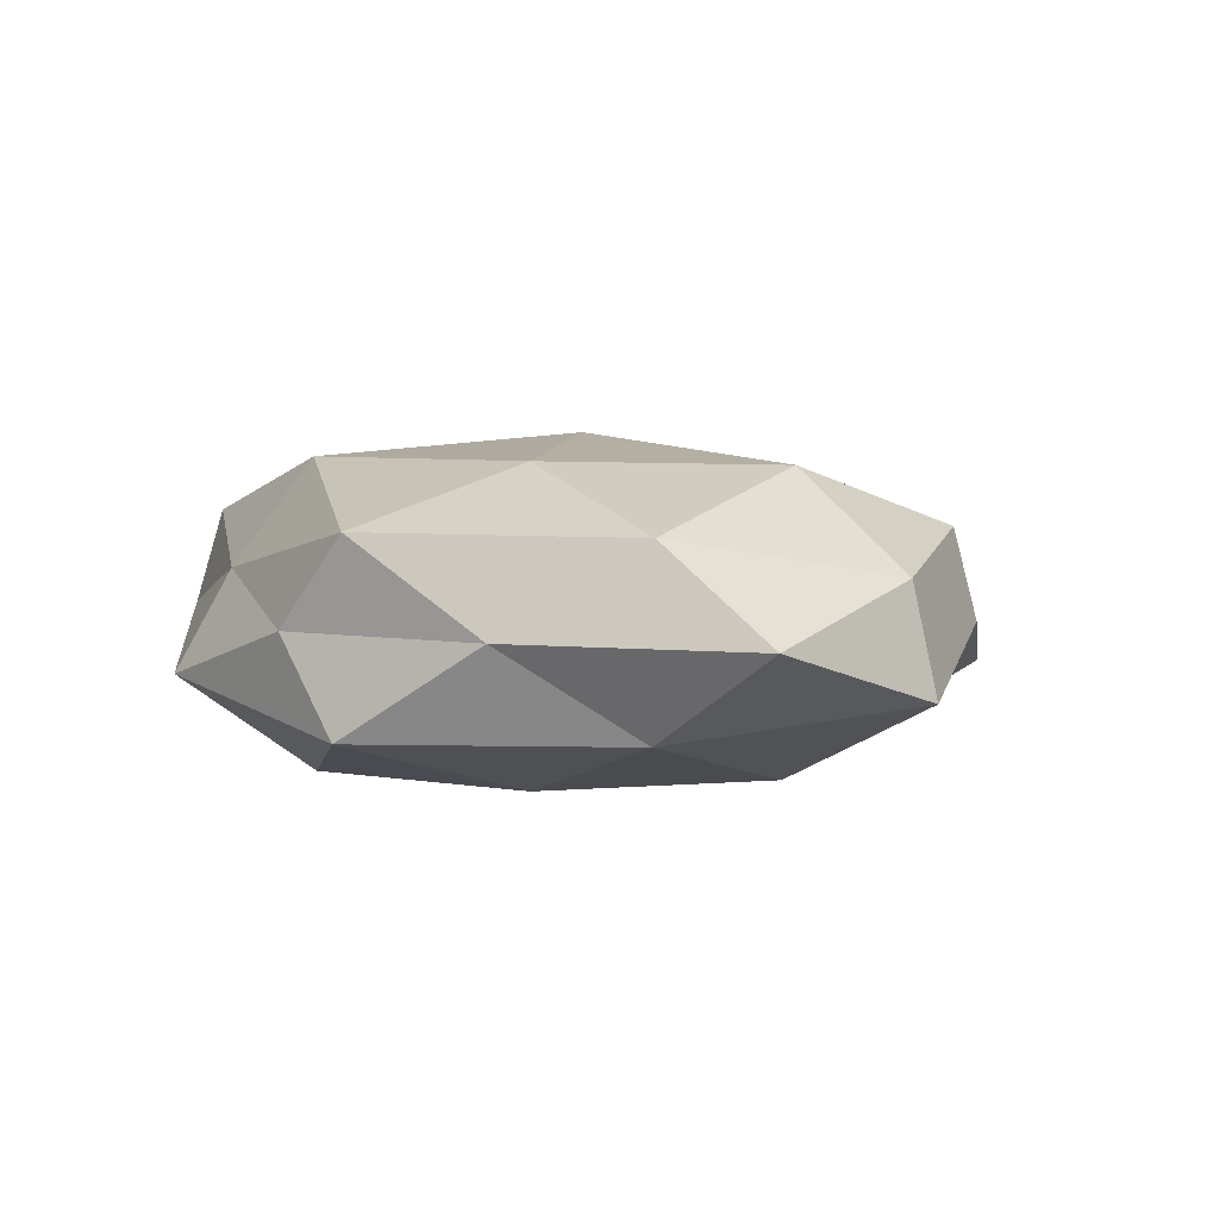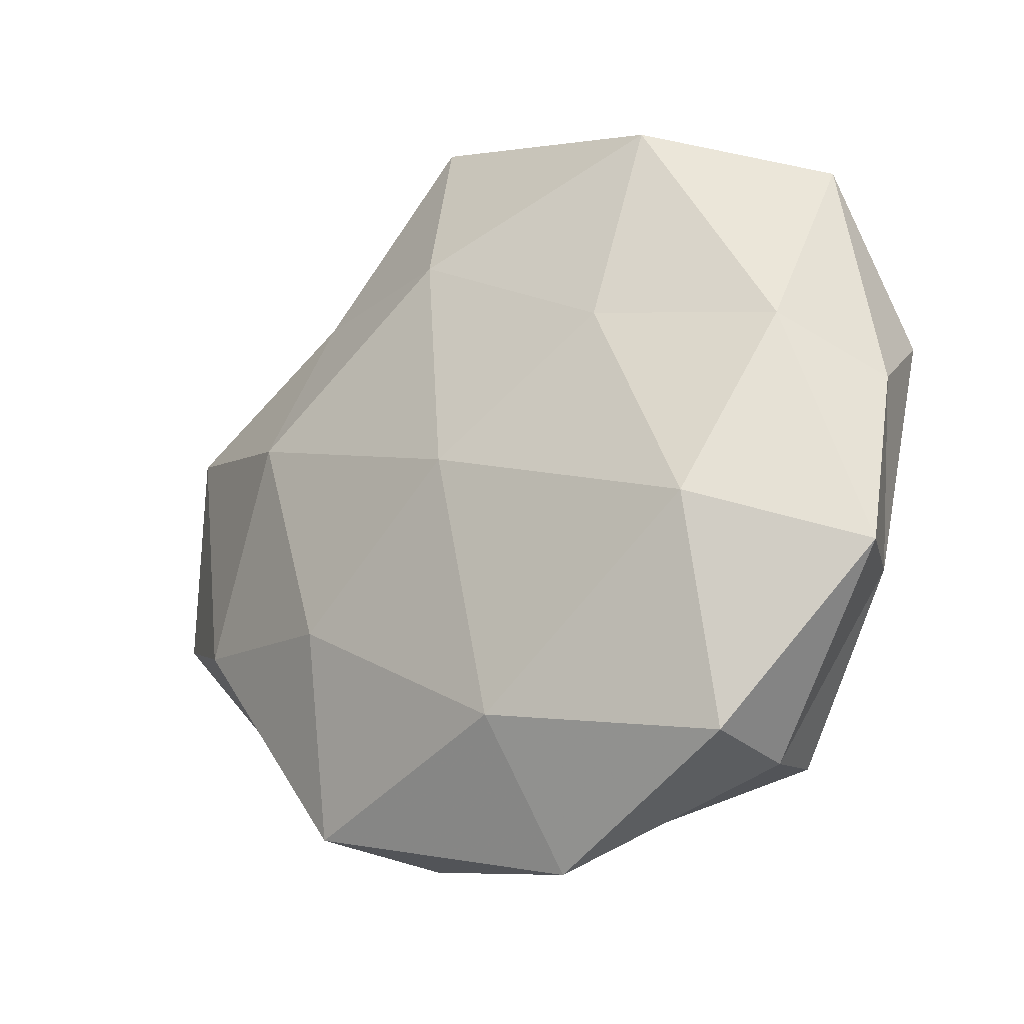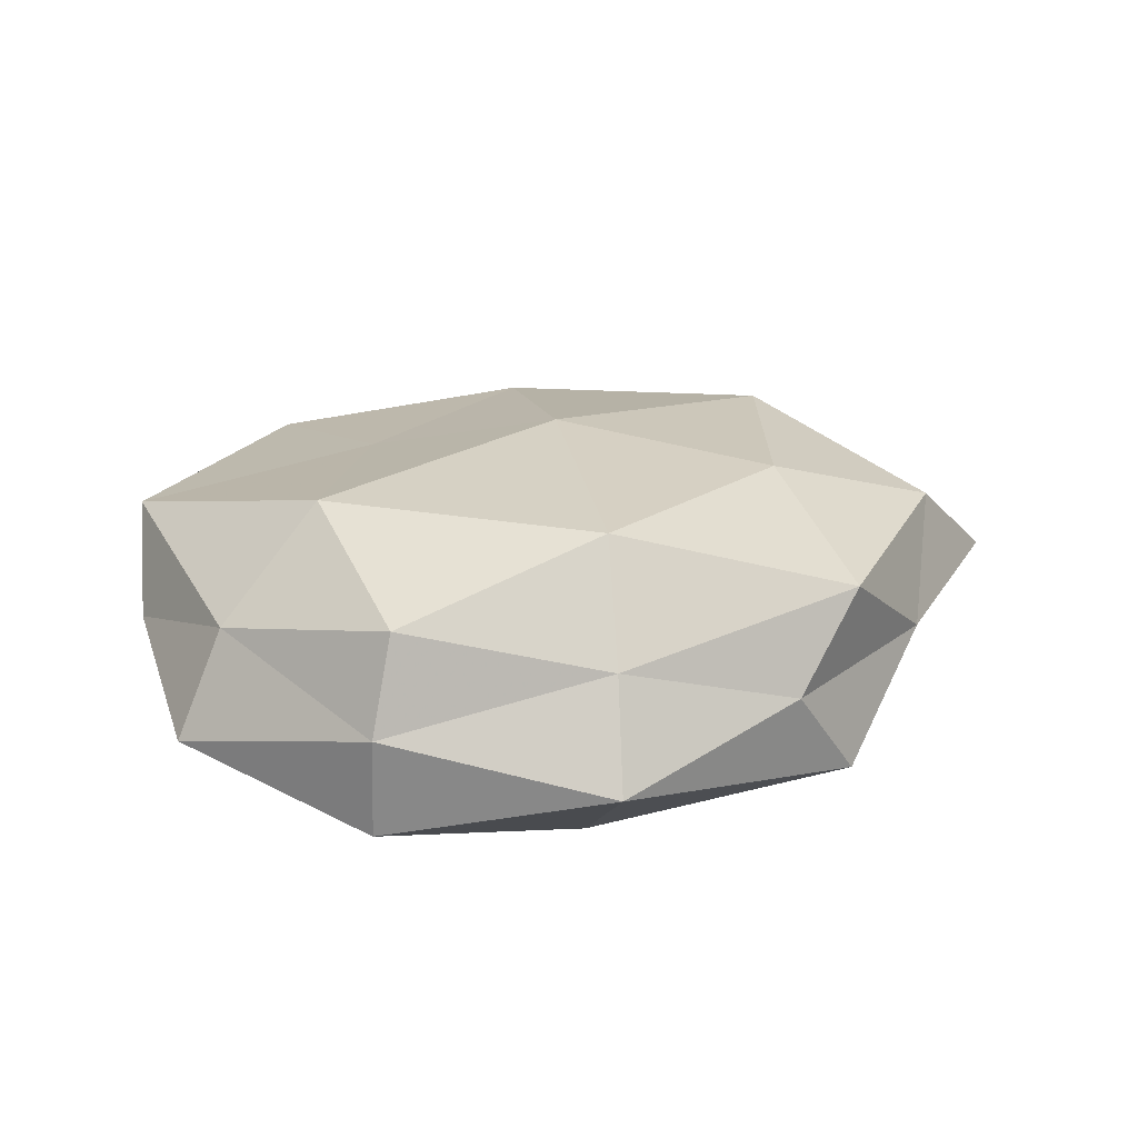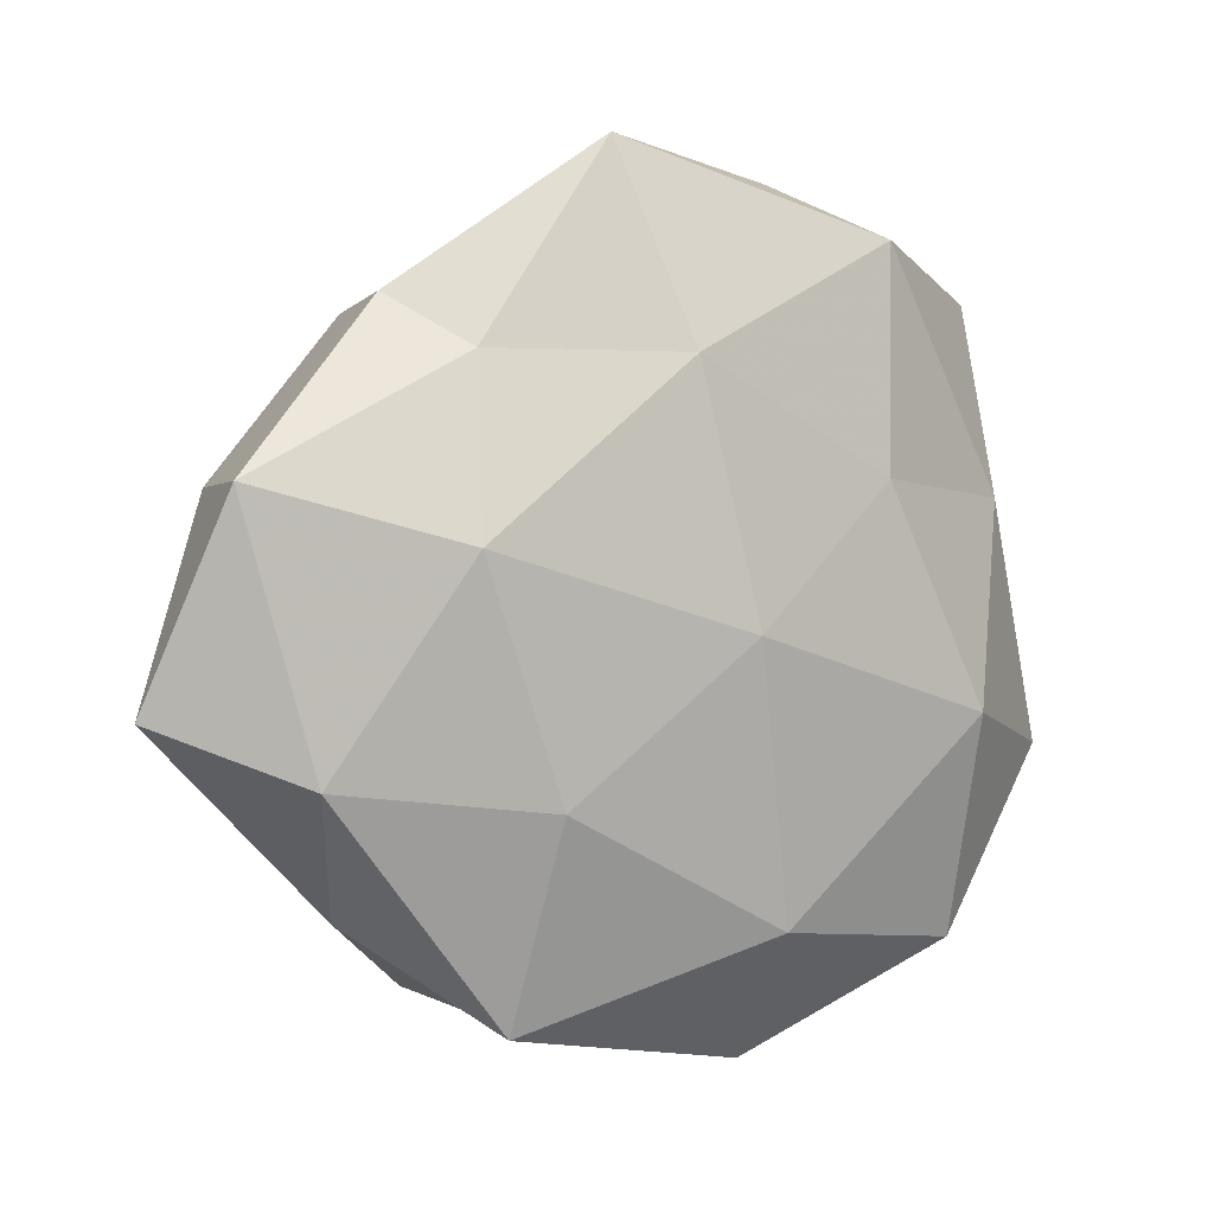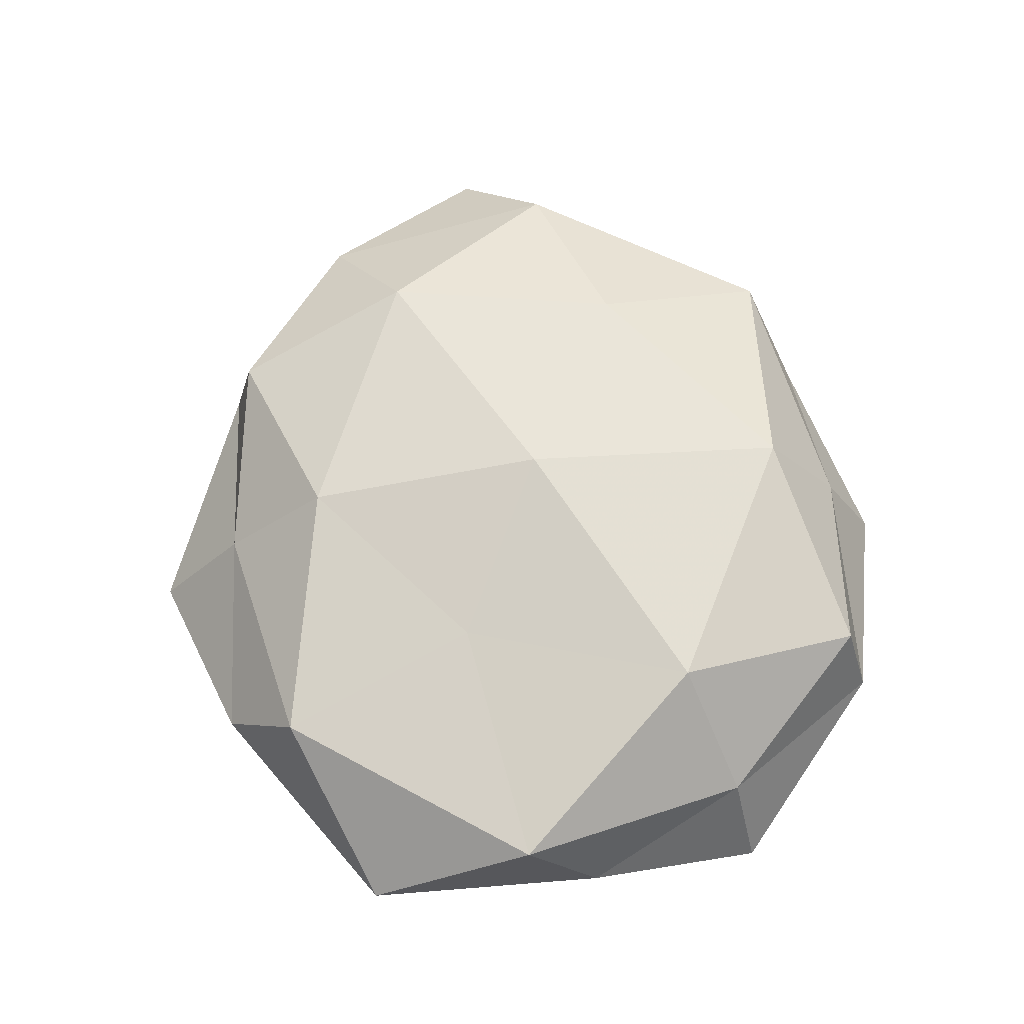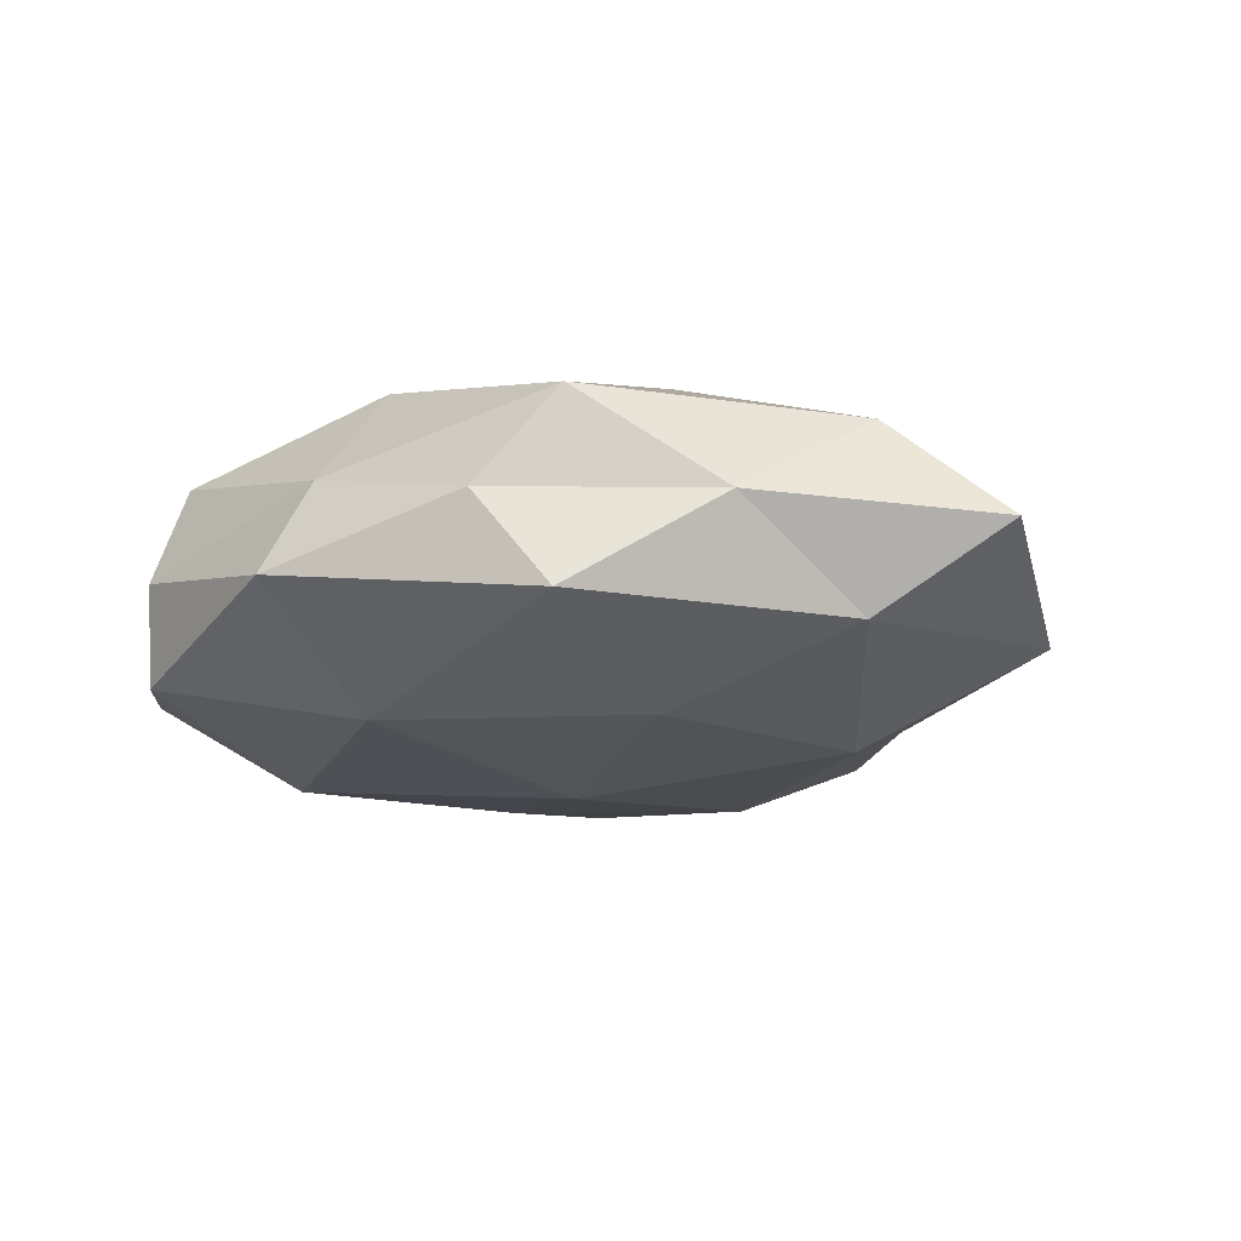
<metadata>
{"format":"obj","ext":"obj","renderer":"f3d","projection":"perspective","resolution":1024,"background":"white","views":[{"elev":3.7,"azim":64.1,"up":"+Z"},{"elev":-21.9,"azim":-142.5,"up":"+Y"},{"elev":21.9,"azim":-20.7,"up":"+Z"},{"elev":6.4,"azim":147.2,"up":"+Y"},{"elev":65.5,"azim":-105.5,"up":"+Z"},{"elev":-18.7,"azim":33.2,"up":"+Z"}]}
</metadata>
<code>
v -0.02535 0.04262 -0.01154
v 0.05004 0.01692 0.006036
v 0.03914 -0.02885 -0.0003361
v 0.03092 0.0116 -0.01811
v 0.00884 0.05364 -0.007373
v -0.008501 -0.04887 -0.006602
v -0.04565 0.03532 0.0004805
v 0.02423 -0.01715 0.01873
v -0.01823 0.01492 0.01645
v -0.006563 -0.04229 0.006014
v -0.03401 -0.01014 -0.01824
v -0.004093 -0.03279 0.0192
v -0.0513 0.005966 0.0005768
v -0.04887 0.01484 0.01246
v 0.007806 0.04254 0.005682
v 0.02171 -0.01607 -0.0189
v 0.02694 0.03129 -0.01033
v -0.03113 -0.03577 0.01228
v 0.04574 -0.01268 -0.01144
v 0.04811 -0.01352 0.0108
v 0.03455 0.01118 0.01827
v 0.02489 -0.03977 0.01113
v -0.01644 0.04892 0.0001545
v 0.06083 -0.005832 -0.0005942
v -0.04595 -0.01526 0.006734
v -0.006417 -0.03185 -0.01893
v 0.00166 -3.97e-06 0.02214
v 0.01571 -0.04393 -6.946e-05
v -0.0009943 0.001058 -0.0214
v -0.04264 0.01316 -0.009637
v 0.0316 0.03453 0.01095
v -0.03436 -0.03828 0.0004529
v -0.03434 -0.0371 -0.01205
v 0.05294 0.0185 -0.00758
v -0.02326 0.04092 0.01171
v -0.05206 -0.01672 -0.00628
v -0.03266 -0.01138 0.01959
v 0.006369 0.02968 0.0171
v -0.02139 0.01659 -0.01692
v 0.004298 0.03068 -0.0173
v 0.03292 0.03704 -0.0003525
v 0.02445 -0.04082 -0.01192
f 14 7 13
f 18 10 12
f 4 19 16
f 21 20 2
f 21 8 20
f 12 22 8
f 10 22 12
f 20 22 3
f 20 8 22
f 23 5 1
f 1 7 23
f 15 5 23
f 3 19 24
f 2 20 24
f 24 20 3
f 13 25 14
f 8 27 12
f 21 27 8
f 6 28 10
f 3 22 28
f 10 28 22
f 16 29 4
f 11 29 26
f 26 29 16
f 30 7 1
f 30 13 7
f 31 21 2
f 6 10 32
f 32 10 18
f 32 18 25
f 33 26 6
f 33 11 26
f 33 6 32
f 17 34 4
f 34 19 4
f 2 24 34
f 34 24 19
f 35 7 14
f 9 35 14
f 35 23 7
f 15 23 35
f 36 25 13
f 36 30 11
f 36 13 30
f 32 25 36
f 33 36 11
f 33 32 36
f 14 37 9
f 12 37 18
f 25 37 14
f 25 18 37
f 27 9 37
f 27 37 12
f 38 9 27
f 38 27 21
f 31 15 38
f 31 38 21
f 38 35 9
f 15 35 38
f 11 39 29
f 39 30 1
f 11 30 39
f 5 40 1
f 4 40 17
f 5 17 40
f 29 40 4
f 1 40 39
f 29 39 40
f 41 5 15
f 41 17 5
f 31 2 41
f 31 41 15
f 2 34 41
f 41 34 17
f 42 19 3
f 42 16 19
f 26 42 6
f 26 16 42
f 28 42 3
f 6 42 28

</code>
